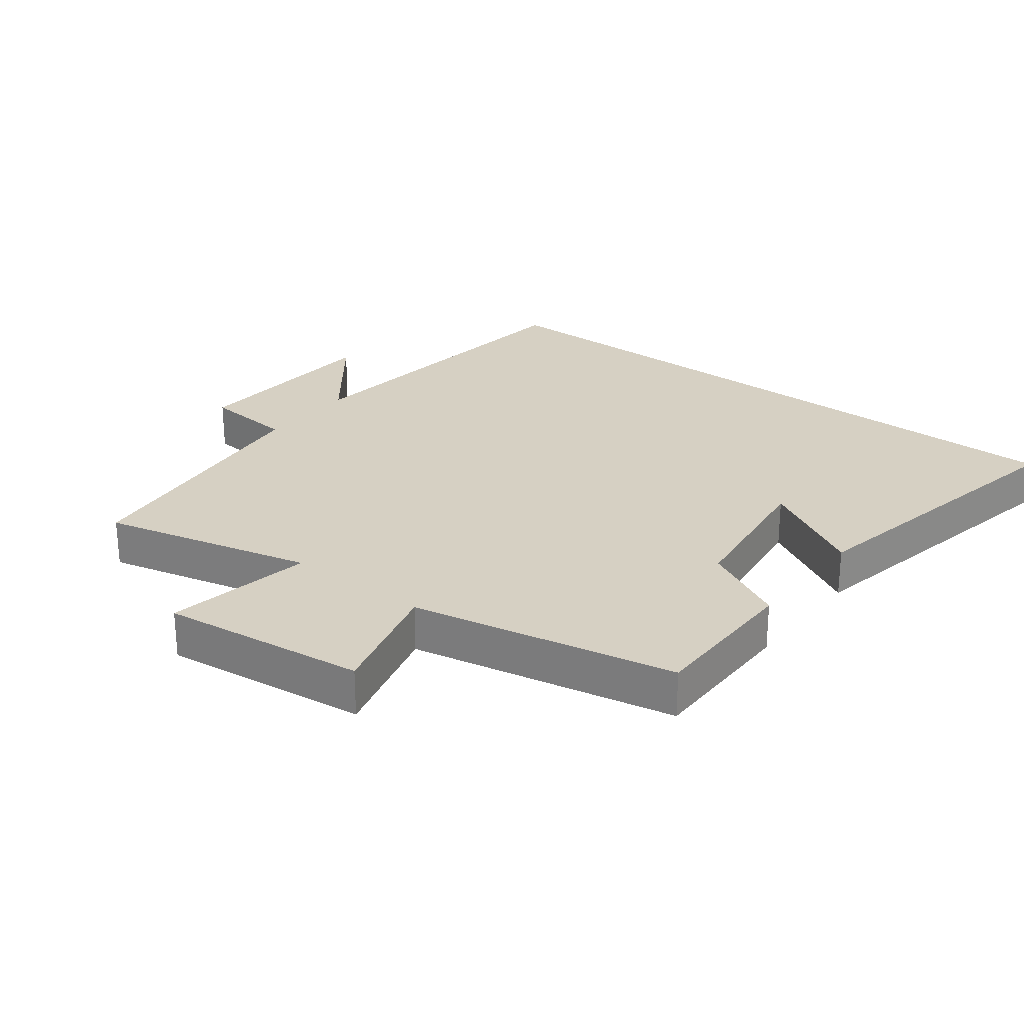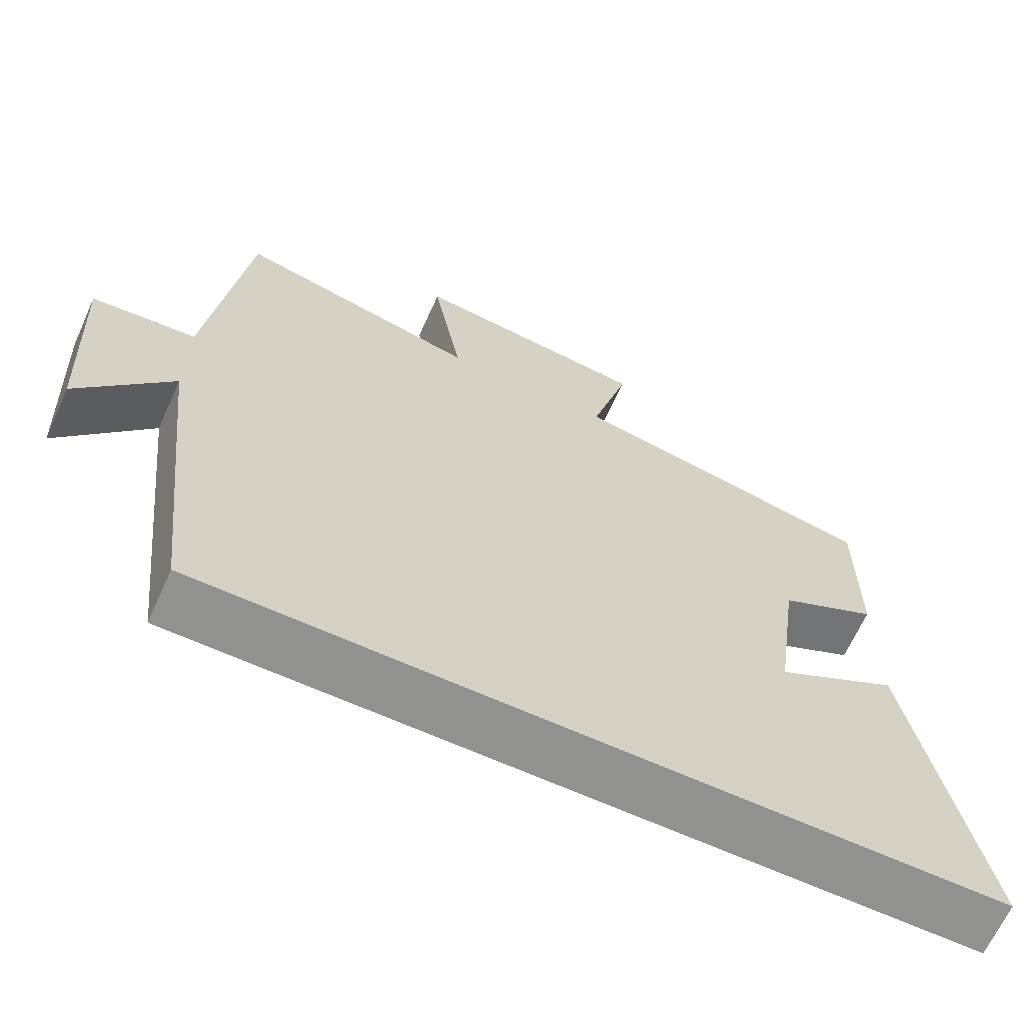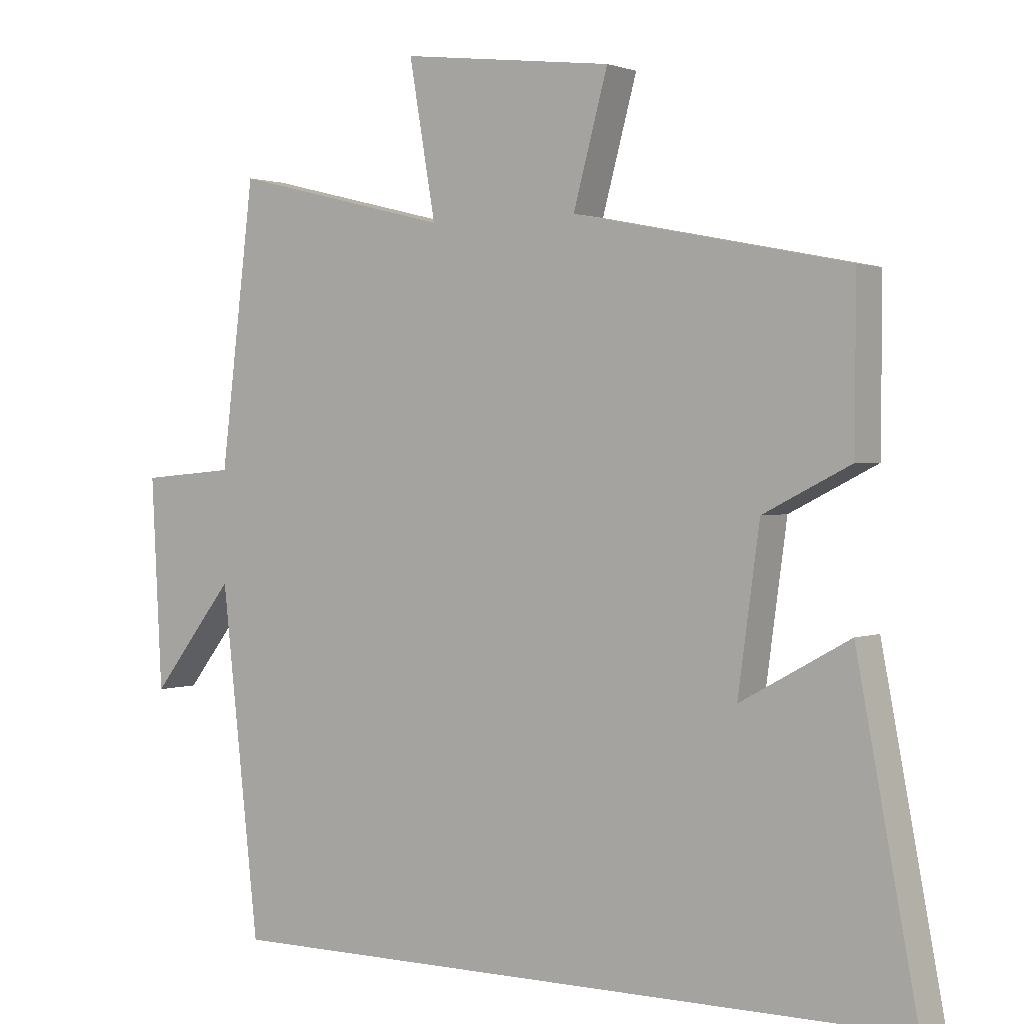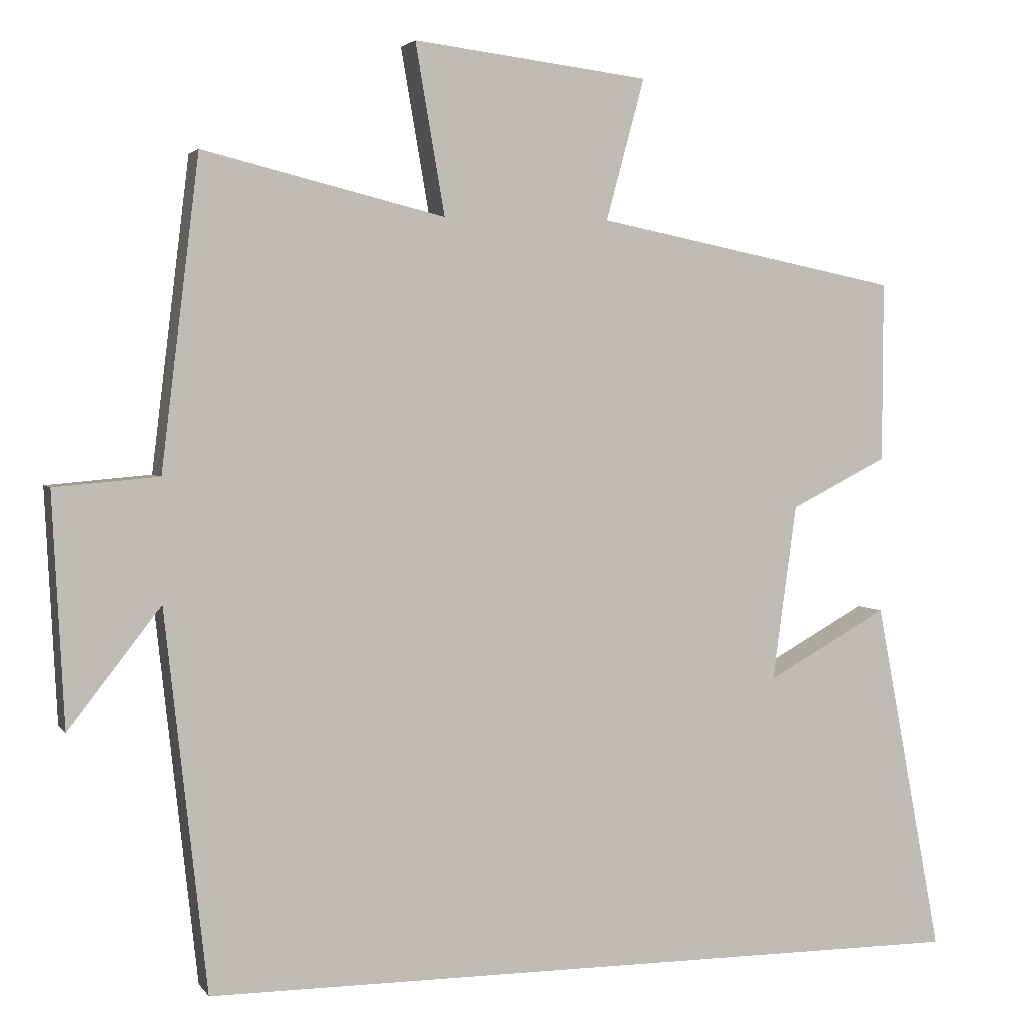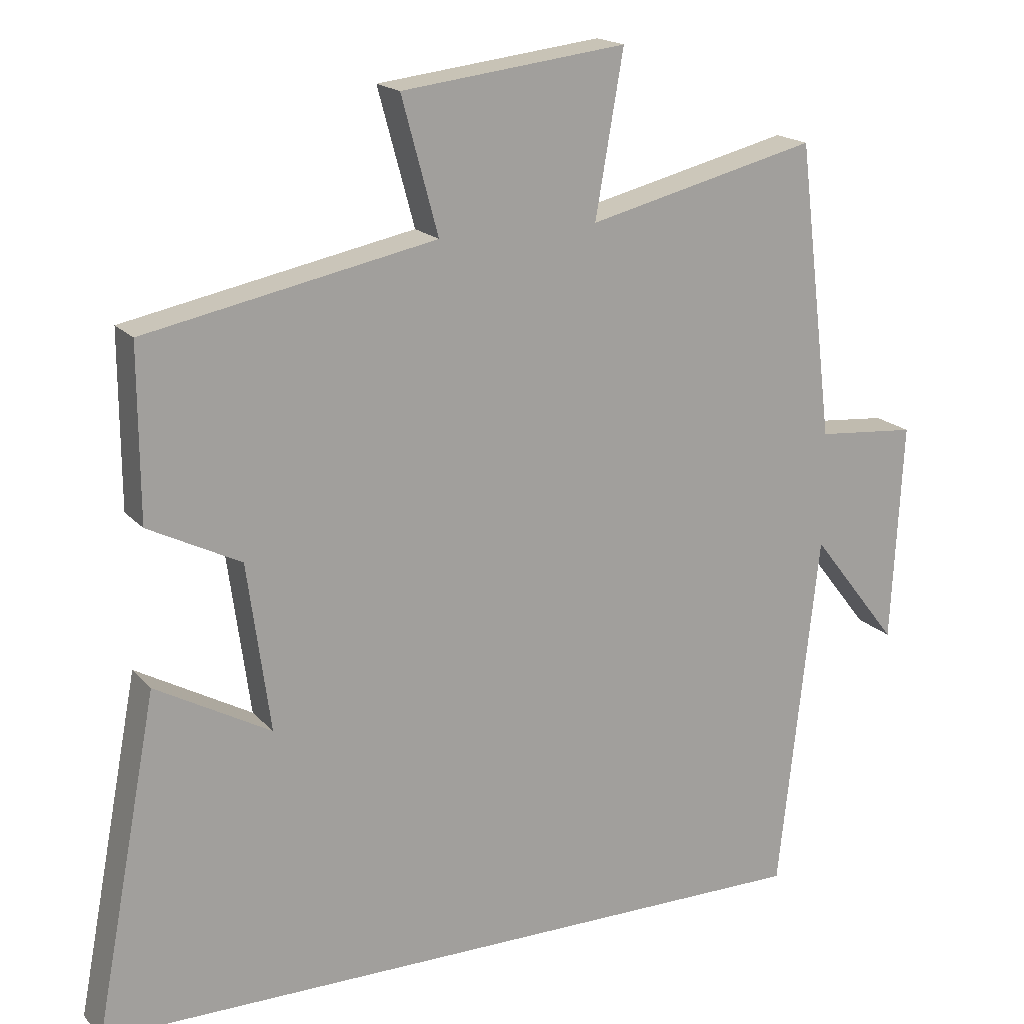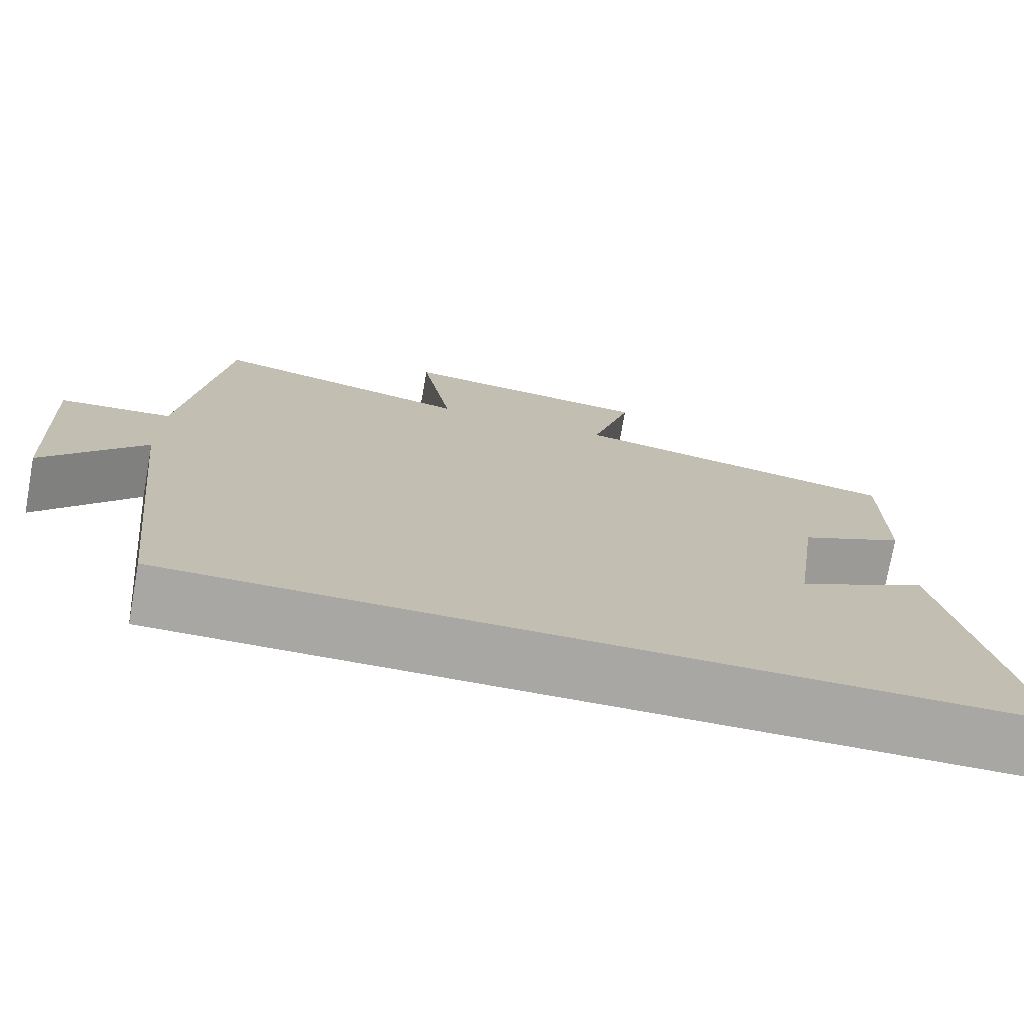
<metadata>
{"format":"obj","ext":"obj","renderer":"f3d","projection":"perspective","resolution":1024,"background":"white","views":[{"elev":26.5,"azim":37.8,"up":"+Y"},{"elev":-66.0,"azim":-24.4,"up":"+Z"},{"elev":1.4,"azim":34.7,"up":"+Z"},{"elev":3.0,"azim":-17.7,"up":"+Z"},{"elev":17.8,"azim":152.6,"up":"+Z"},{"elev":-74.8,"azim":-10.2,"up":"+Z"}]}
</metadata>
<code>
v 0.589 0.07 -0.5
v -0.444 0.07 -0.5
v -0.5 0.07 0.005
v -0.623 0.07 -0.153
v -0.639 0.07 0.155
v -0.5 0.07 0.167
v -0.45 0.07 0.579
v -0.128 0.07 0.5
v -0.167 0.07 0.726
v 0.147 0.07 0.688
v 0.096 0.07 0.5
v 0.501 0.07 0.419
v 0.5 0.07 0.18
v 0.371 0.07 0.115
v 0.339 0.07 -0.119
v 0.5 0.07 -0.03
v 0.589 0 -0.5
v -0.444 0 -0.5
v -0.5 0 0.005
v -0.623 0 -0.153
v -0.639 0 0.155
v -0.5 0 0.167
v -0.45 0 0.579
v -0.128 0 0.5
v -0.167 0 0.726
v 0.147 0 0.688
v 0.096 0 0.5
v 0.501 0 0.419
v 0.5 0 0.18
v 0.371 0 0.115
v 0.339 0 -0.119
v 0.5 0 -0.03
f 15 16 1
f 11 12 13 14
f 11 14 15
f 8 9 10 11
f 8 11 15
f 6 7 8 15
f 3 4 5 6
f 3 6 15
f 1 2 3 15
f 17 32 31
f 30 29 28 27
f 31 30 27
f 27 26 25 24
f 31 27 24
f 31 24 23 22
f 22 21 20 19
f 31 22 19
f 31 19 18 17
f 1 17 18 2
f 2 18 19 3
f 3 19 20 4
f 4 20 21 5
f 5 21 22 6
f 6 22 23 7
f 7 23 24 8
f 8 24 25 9
f 9 25 26 10
f 10 26 27 11
f 11 27 28 12
f 12 28 29 13
f 13 29 30 14
f 14 30 31 15
f 15 31 32 16
f 16 32 17 1

</code>
